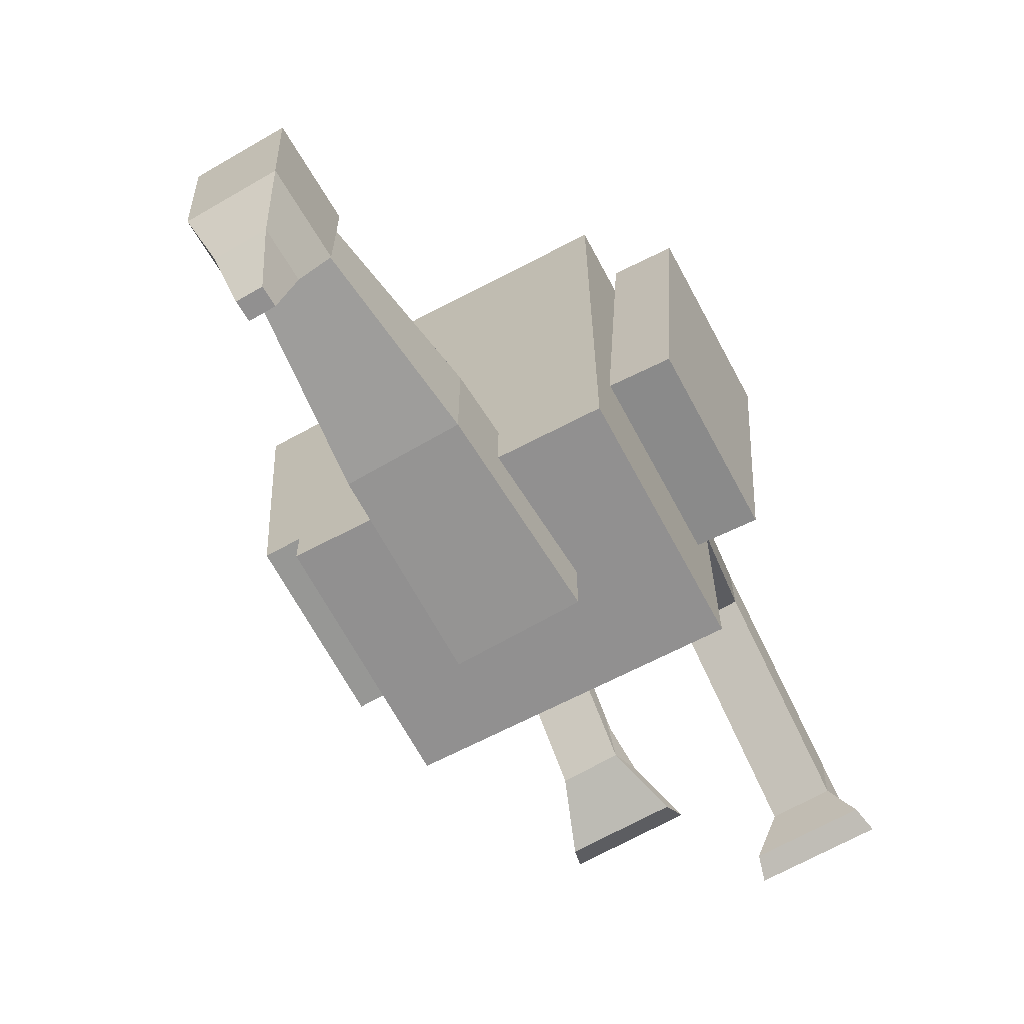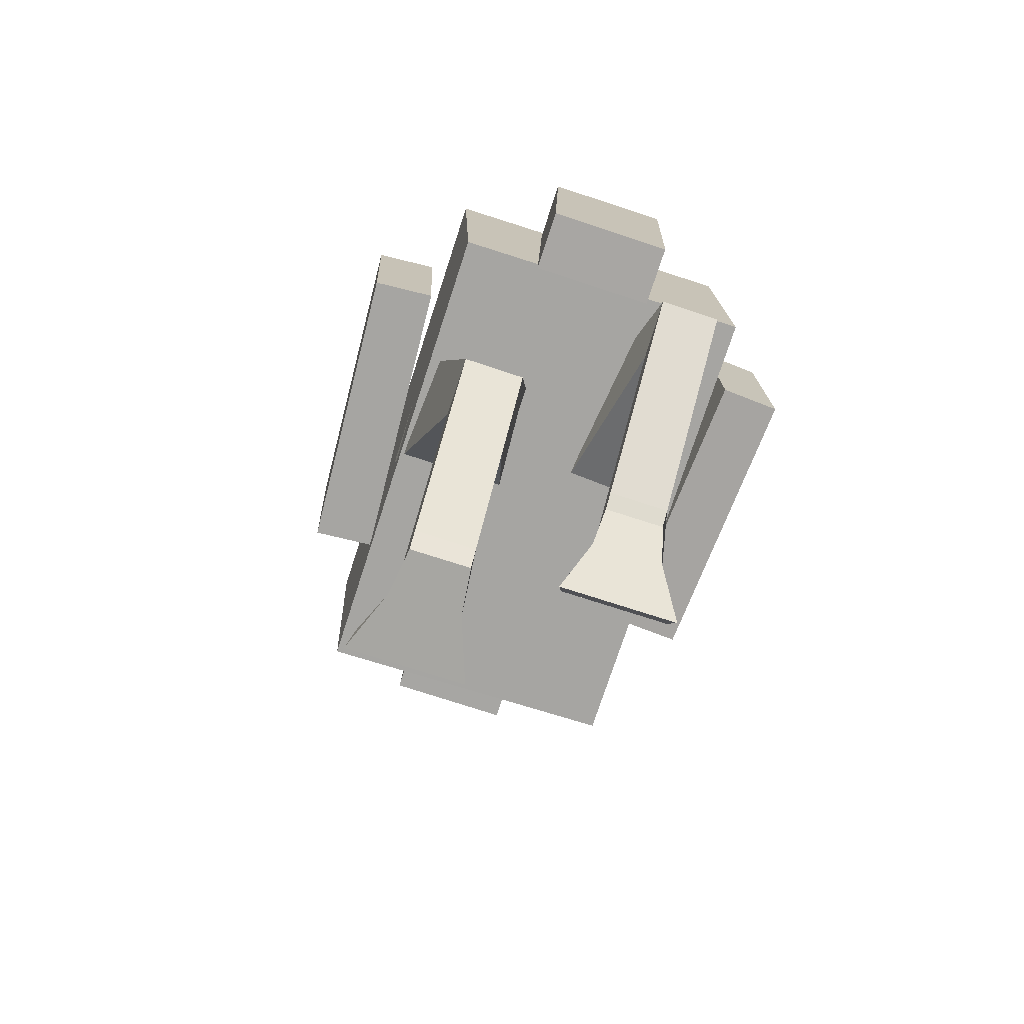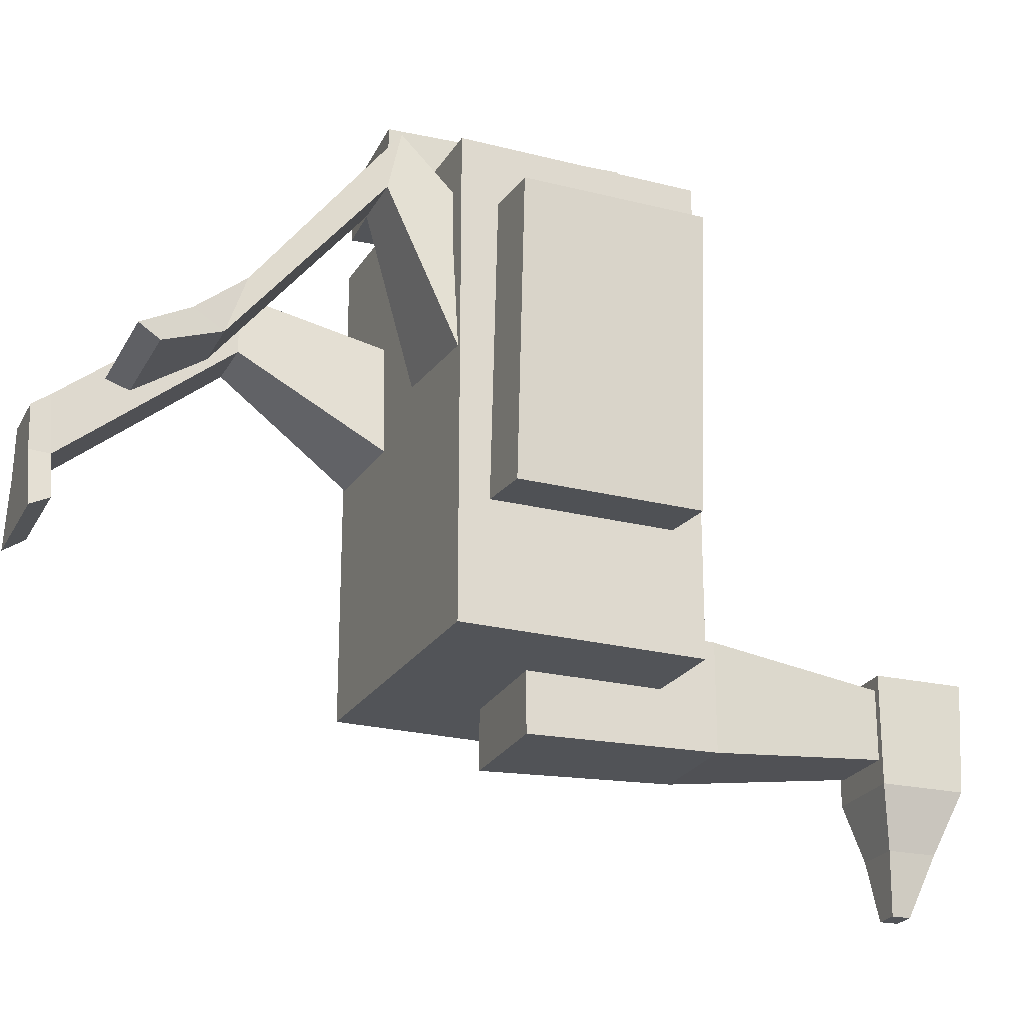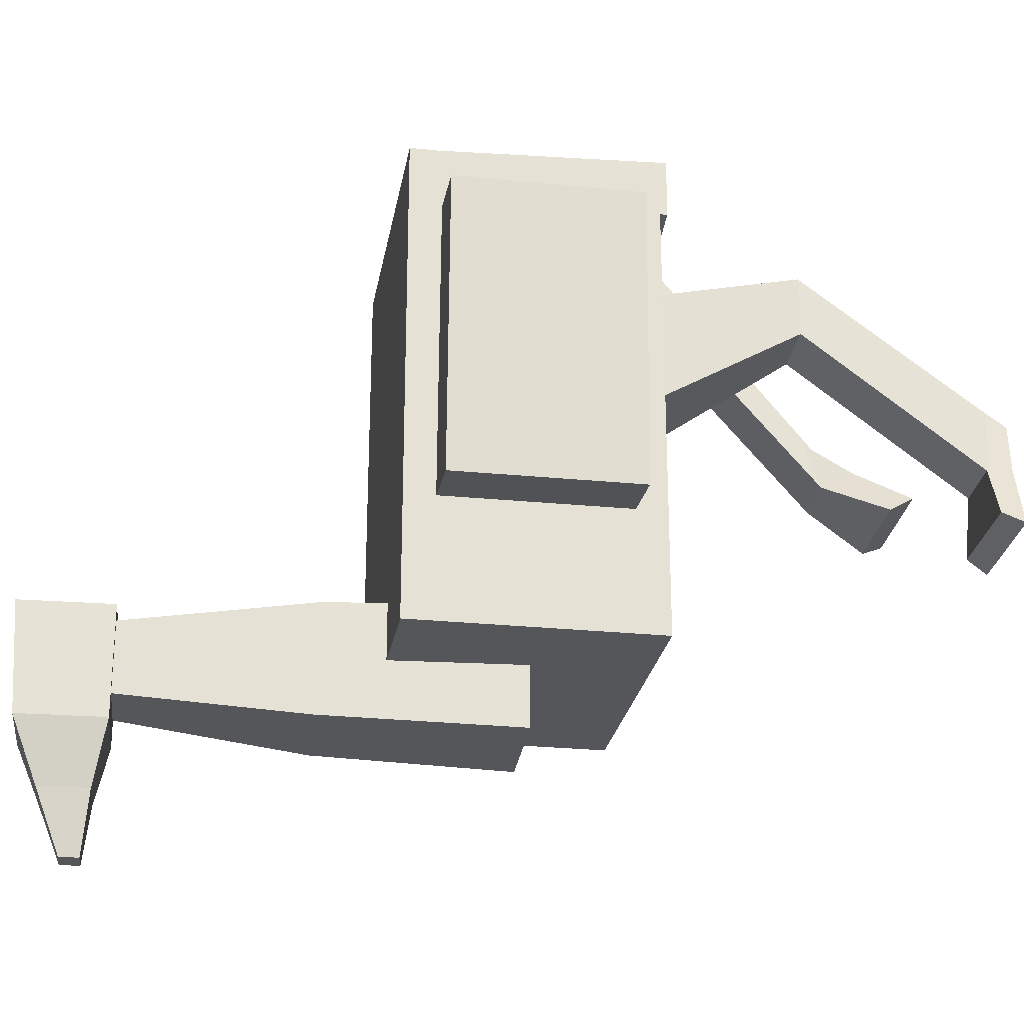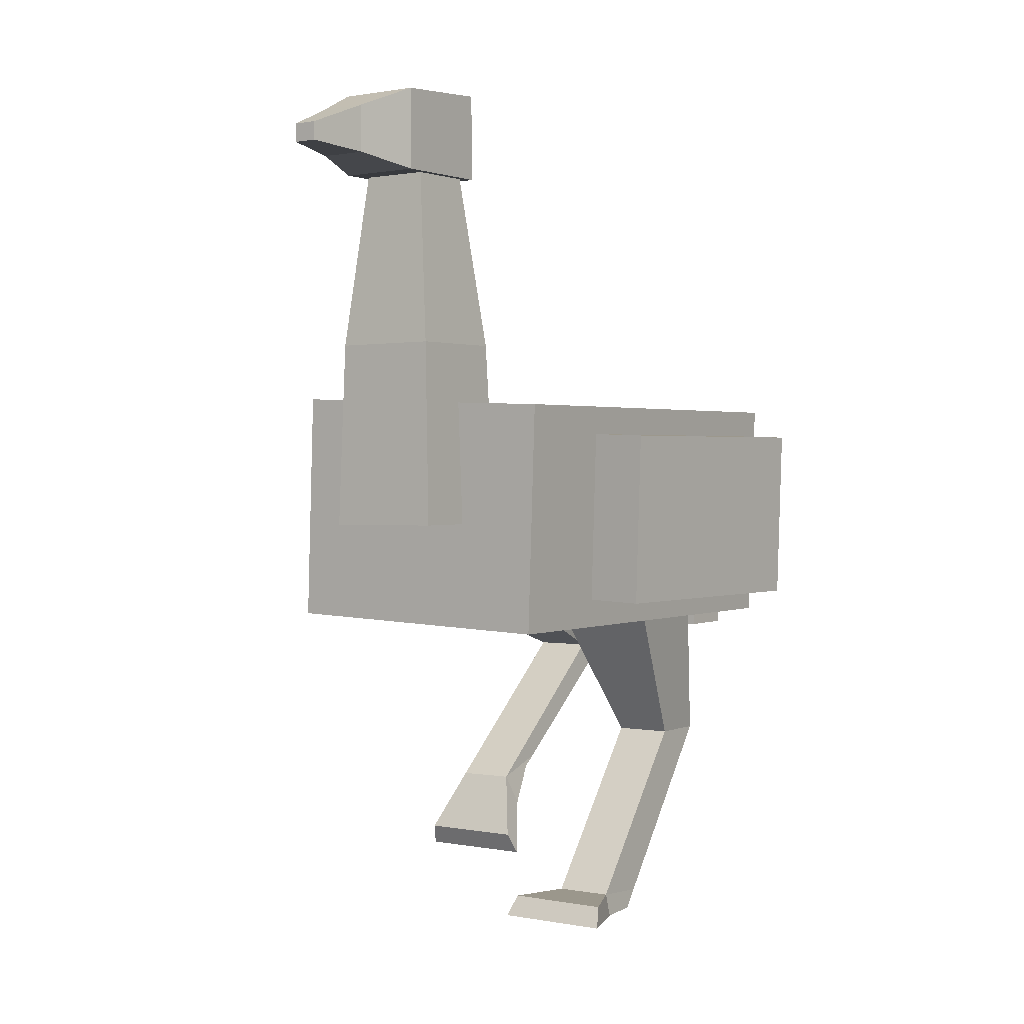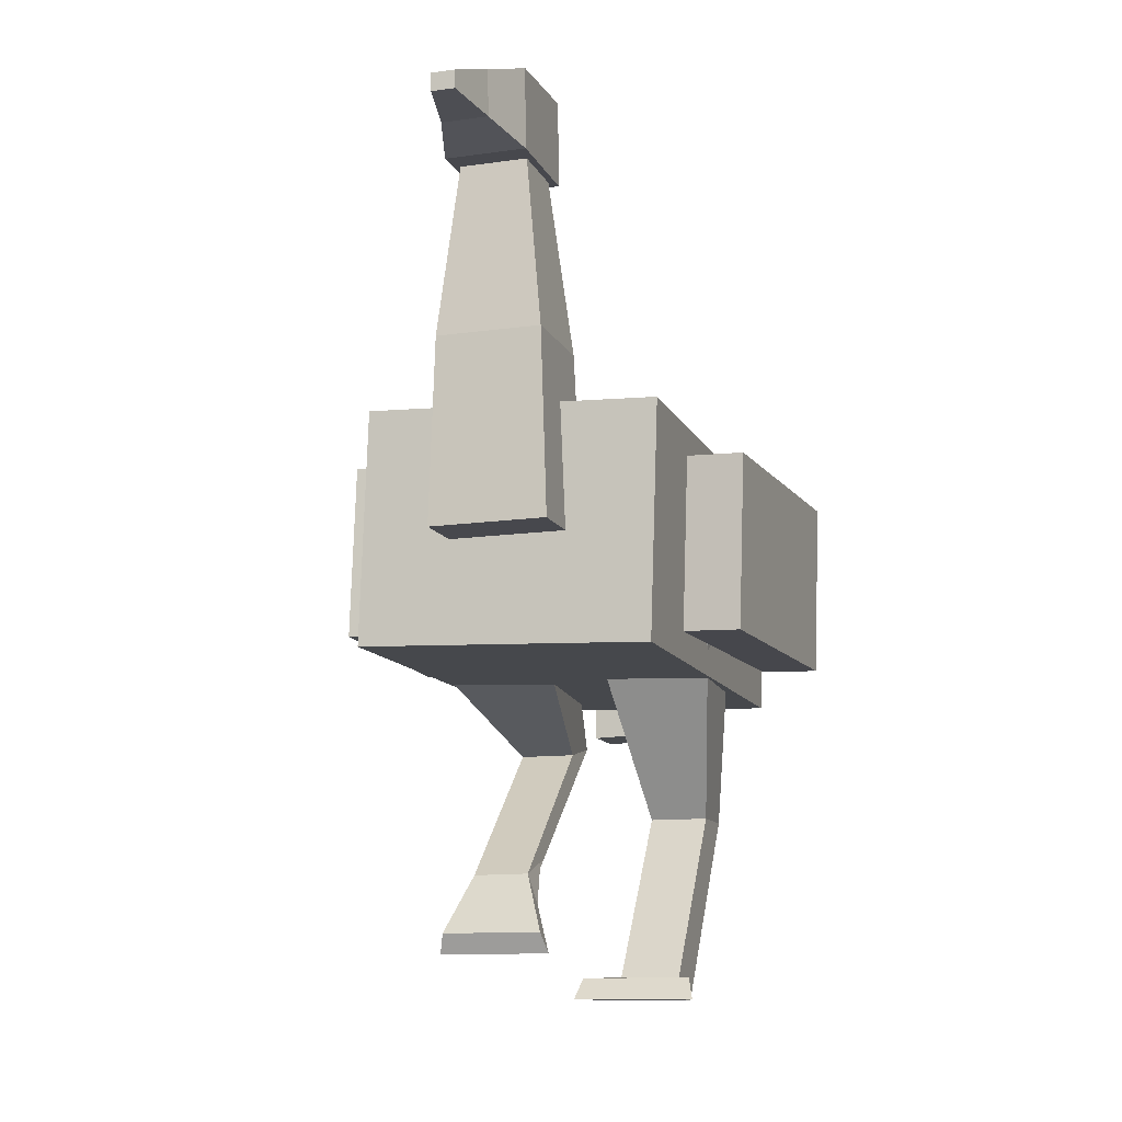
<metadata>
{"format":"obj","ext":"obj","renderer":"f3d","projection":"perspective","resolution":1024,"background":"white","views":[{"elev":-65.8,"azim":-150.2,"up":"+Z"},{"elev":-74.0,"azim":-18.0,"up":"+Y"},{"elev":-23.0,"azim":68.1,"up":"+Z"},{"elev":-25.1,"azim":-97.6,"up":"+Z"},{"elev":1.4,"azim":-145.2,"up":"+Y"},{"elev":-11.6,"azim":-162.6,"up":"+Y"}]}
</metadata>
<code>
o Cube_Cube.001
v -0.2437 0.05183 0.4
v -0.2569 0.4516 0.4
v -0.2437 0.05183 -0.4
v -0.2569 0.4516 -0.4
v 0.2561 0.06838 0.4
v 0.2428 0.4682 0.4
v 0.2561 0.06838 -0.4
v 0.2428 0.4682 -0.4
v -0.102 0.2413 -0.3
v -0.05126 0.8808 -0.344
v -0.102 0.2413 -0.5
v -0.05126 0.8808 -0.456
v 0.09798 0.2392 -0.3
v 0.06073 0.8796 -0.344
v 0.09798 0.2392 -0.5
v 0.06073 0.8796 -0.456
v -0.116 0.01344 0.5
v -0.1027 0.4135 0.5
v -0.116 0.01344 0.4
v -0.1027 0.4135 0.4
v 0.0839 0.006821 0.5
v 0.09714 0.4069 0.5
v 0.0839 0.006821 0.4
v 0.09714 0.4069 0.4
v -0.06389 1.011 -0.32
v -0.064 1.001 -0.5
v 0.0761 1.009 -0.32
v 0.076 0.9995 -0.5
v -0.06547 0.861 -0.32
v -0.06547 0.861 -0.5
v 0.07452 0.8595 -0.32
v 0.07452 0.8595 -0.5
v -0.03442 0.9606 -0.6
v 0.04558 0.9598 -0.6
v -0.03526 0.8807 -0.6
v 0.04473 0.8798 -0.6
v -0.01483 0.9213 -0.7
v 0.02516 0.9209 -0.7
v -0.01516 0.8904 -0.7
v 0.02484 0.89 -0.7
v 0.1 -0.2648 0.09458
v 0.05197 0.2565 0.1026
v 0.09 -0.3309 0.04949
v 0.0533 0.07857 0.01127
v 0.2 -0.2648 0.09458
v 0.2519 0.2588 0.101
v 0.21 -0.3309 0.04949
v 0.2533 0.08091 0.009618
v -0.2 -0.5001 -0
v -0.2473 0.2015 0.1401
v -0.21 -0.5001 -0.08
v -0.2472 0.1084 -0.03692
v -0.1 -0.5001 -0
v -0.0473 0.2028 0.1395
v -0.09 -0.5001 -0.08
v -0.04725 0.1098 -0.03758
v 0.1077 -0.01332 0.4154
v 0.1071 -0.03478 0.3177
v 0.2071 -0.03498 0.3171
v 0.2077 -0.01352 0.4148
v -0.1942 -0.1787 0.2471
v -0.1949 -0.1786 0.1471
v -0.09486 -0.1787 0.1464
v -0.0942 -0.1788 0.2464
v -0.08863 0.5612 -0.31
v -0.08863 0.5612 -0.49
v 0.09136 0.5593 -0.49
v 0.09136 0.5593 -0.31
v 0.3846 0.1213 0.2709
v 0.3747 0.4215 0.2718
v 0.2849 0.118 0.2775
v 0.275 0.4181 0.2784
v 0.3529 0.1217 -0.208
v 0.343 0.4218 -0.2072
v 0.2531 0.1184 -0.2014
v 0.2432 0.4185 -0.2006
v -0.2759 0.1021 0.2798
v -0.2858 0.4022 0.2789
v -0.3756 0.09881 0.2732
v -0.3855 0.3989 0.2723
v -0.2441 0.1018 -0.1992
v -0.254 0.4019 -0.2
v -0.3438 0.09848 -0.2058
v -0.3537 0.3986 -0.2066
v 0.1001 -0.2783 0.02455
v 0.2001 -0.2793 0.02426
v 0.2006 -0.247 0.1189
v 0.1006 -0.2461 0.1192
v -0.2 -0.4623 -0.0772
v -0.1 -0.4628 -0.07774
v -0.09951 -0.4696 0.02203
v -0.1995 -0.4691 0.02256
v 0.06 -0.383 -0.02815
v 0.05 -0.4191 -0.01073
v 0.25 -0.4191 -0.01073
v 0.24 -0.383 -0.02815
v -0.24 -0.4654 -0.1668
v -0.25 -0.5001 -0.1868
v -0.05 -0.5001 -0.1868
v -0.06 -0.4654 -0.1668
f 1 2 4 3
f 3 4 8 7
f 7 8 6 5
f 5 6 2 1
f 3 7 5 1
f 8 4 2 6
f 65 10 12 66
f 66 12 16 67
f 67 16 14 68
f 68 14 10 65
f 17 18 20 19
f 19 20 24 23
f 23 24 22 21
f 21 22 18 17
f 19 23 21 17
f 24 20 18 22
f 28 26 25 27
f 32 31 29 30
f 27 31 32 28
f 26 30 29 25
f 25 29 31 27
f 26 33 35 30
f 33 37 39 35
f 30 35 36 32
f 28 34 33 26
f 32 36 34 28
f 38 40 39 37
f 35 39 40 36
f 36 40 38 34
f 34 38 37 33
f 57 42 44 58
f 58 44 48 59
f 59 48 46 60
f 60 46 42 57
f 43 47 45 41
f 61 50 52 62
f 62 52 56 63
f 63 56 54 64
f 64 54 50 61
f 51 55 53 49
f 87 60 57 88
f 86 59 60 87
f 85 58 59 86
f 88 57 58 85
f 91 64 61 92
f 90 63 64 91
f 89 62 63 90
f 92 61 62 89
f 13 68 65 9
f 15 67 68 13
f 11 66 67 15
f 9 65 66 11
f 69 70 72 71
f 71 72 76 75
f 75 76 74 73
f 73 74 70 69
f 71 75 73 69
f 76 72 70 74
f 77 78 80 79
f 79 80 84 83
f 83 84 82 81
f 81 82 78 77
f 79 83 81 77
f 84 80 78 82
f 41 88 85 43
f 90 55 99 100
f 47 86 87 45
f 45 87 88 41
f 49 92 89 51
f 85 86 96 93
f 55 90 91 53
f 53 91 92 49
f 55 51 98 99
f 43 85 93 94
f 89 90 100 97
f 86 47 95 96
f 47 43 94 95
f 51 89 97 98
f 94 93 96 95
f 98 97 100 99
f 11 15 13 9

</code>
